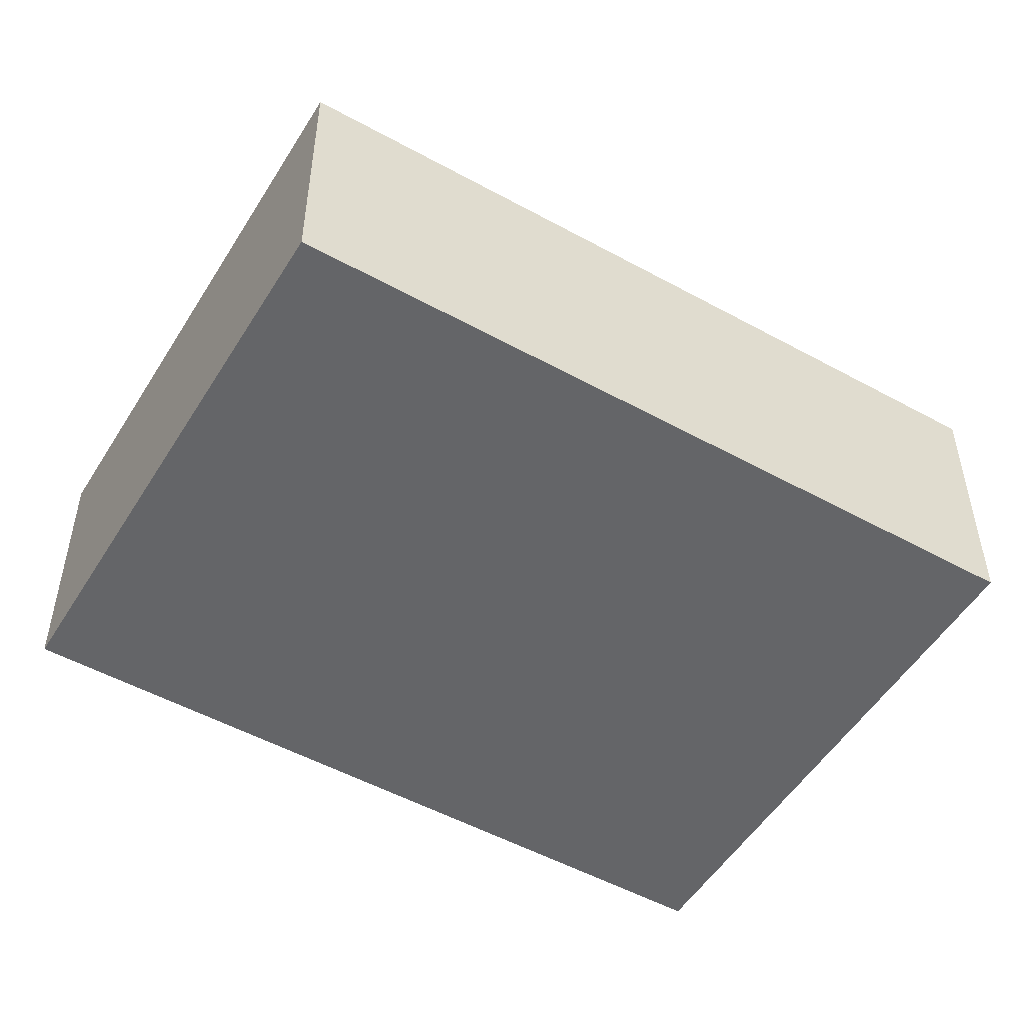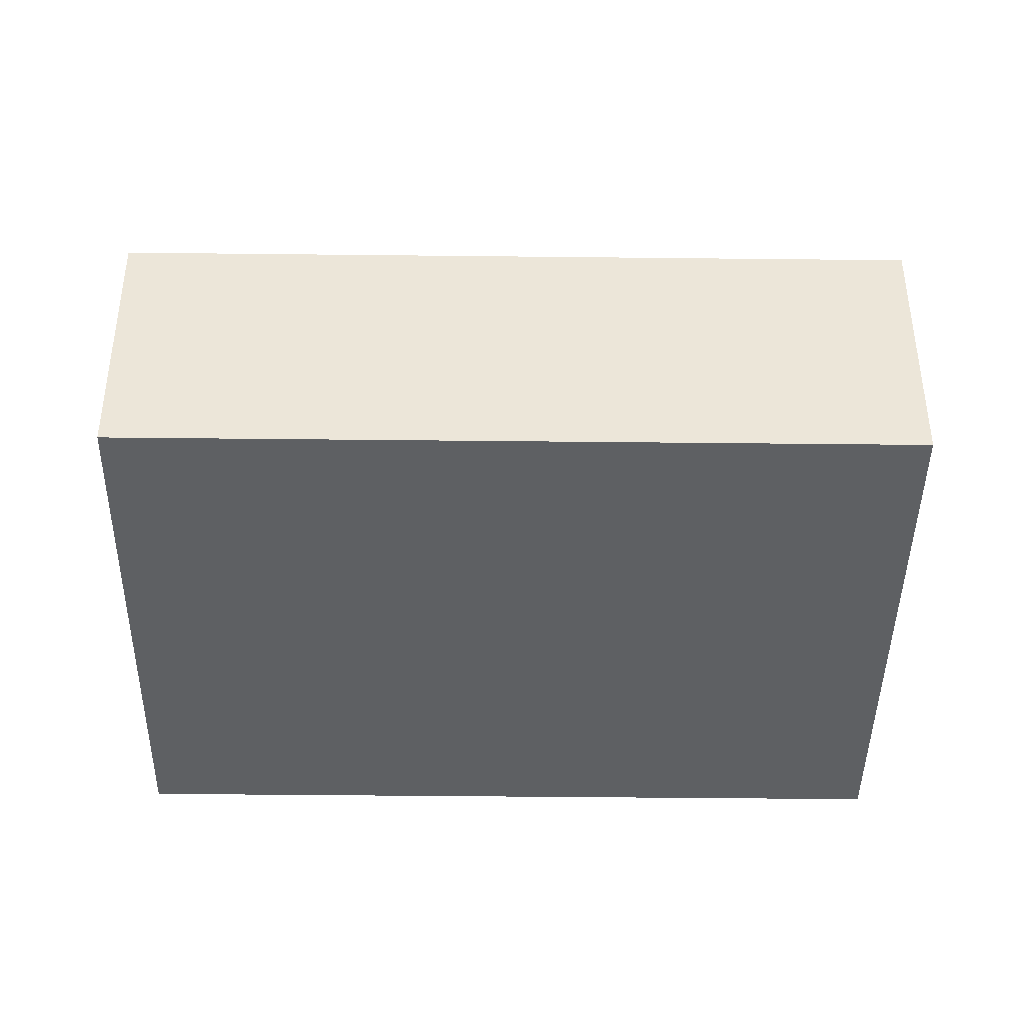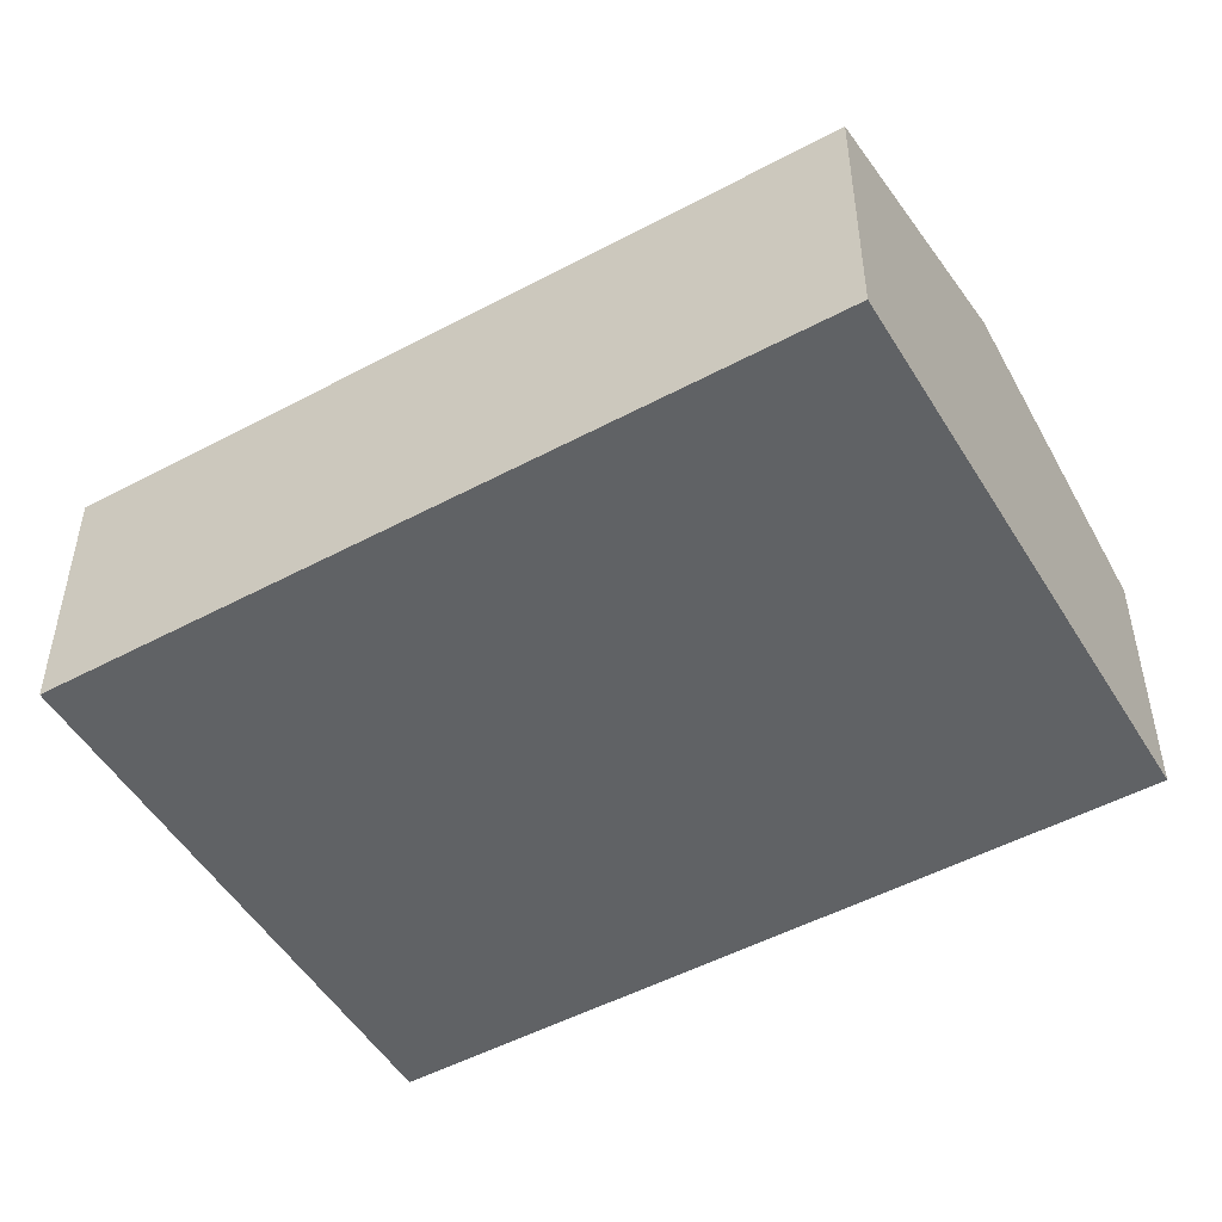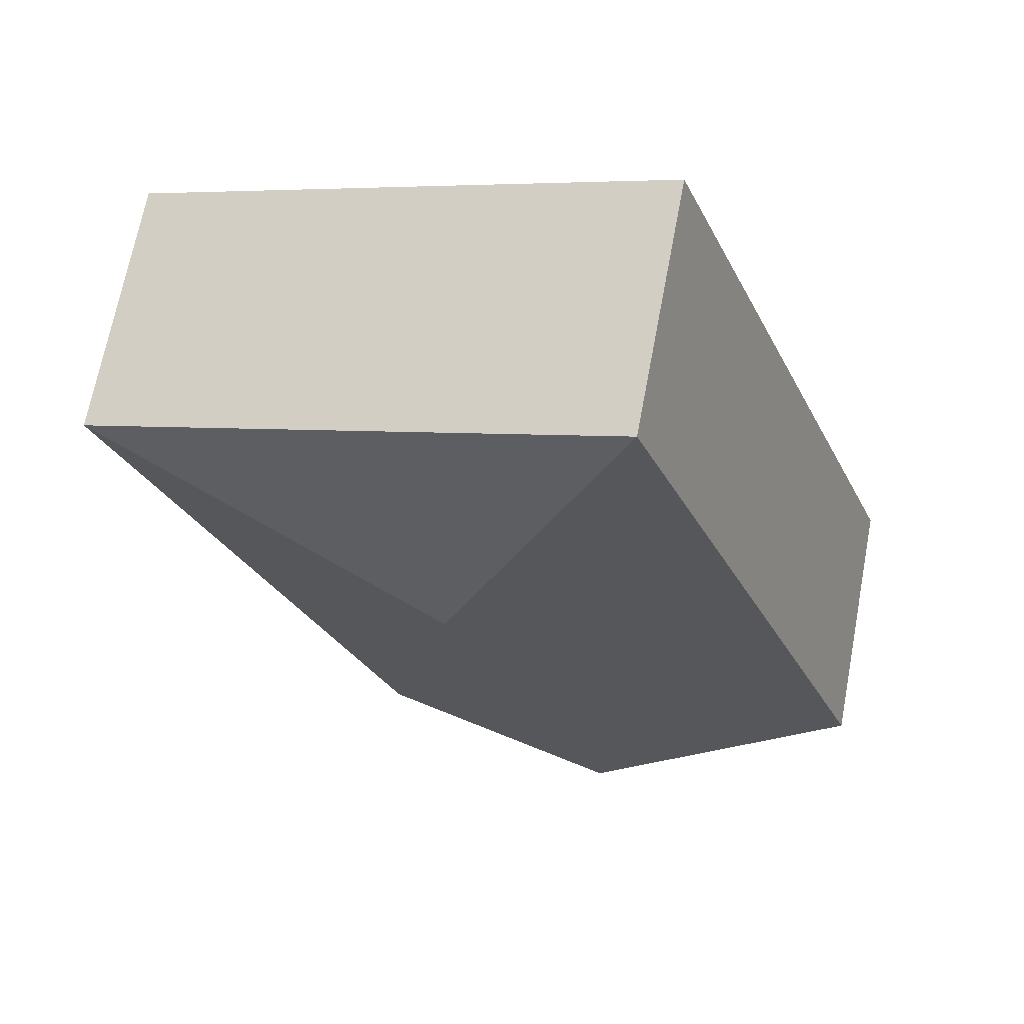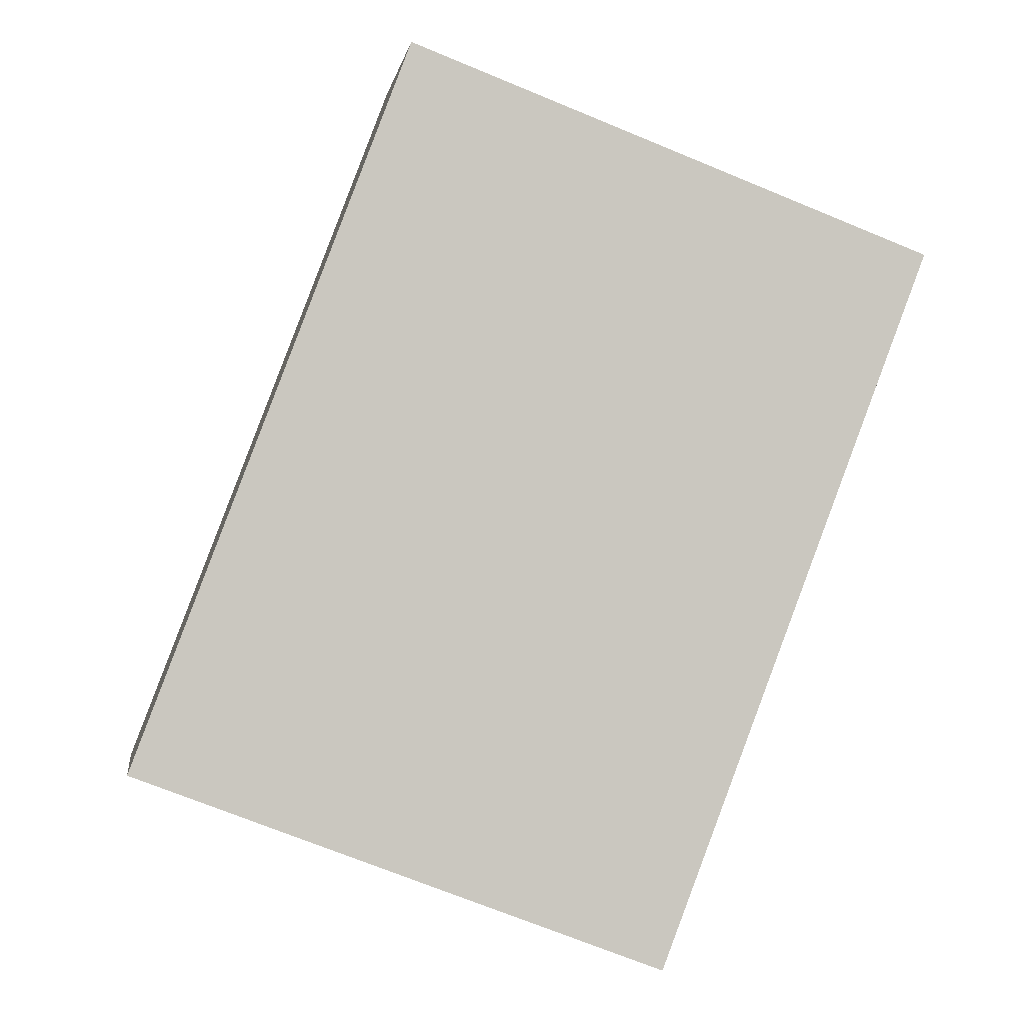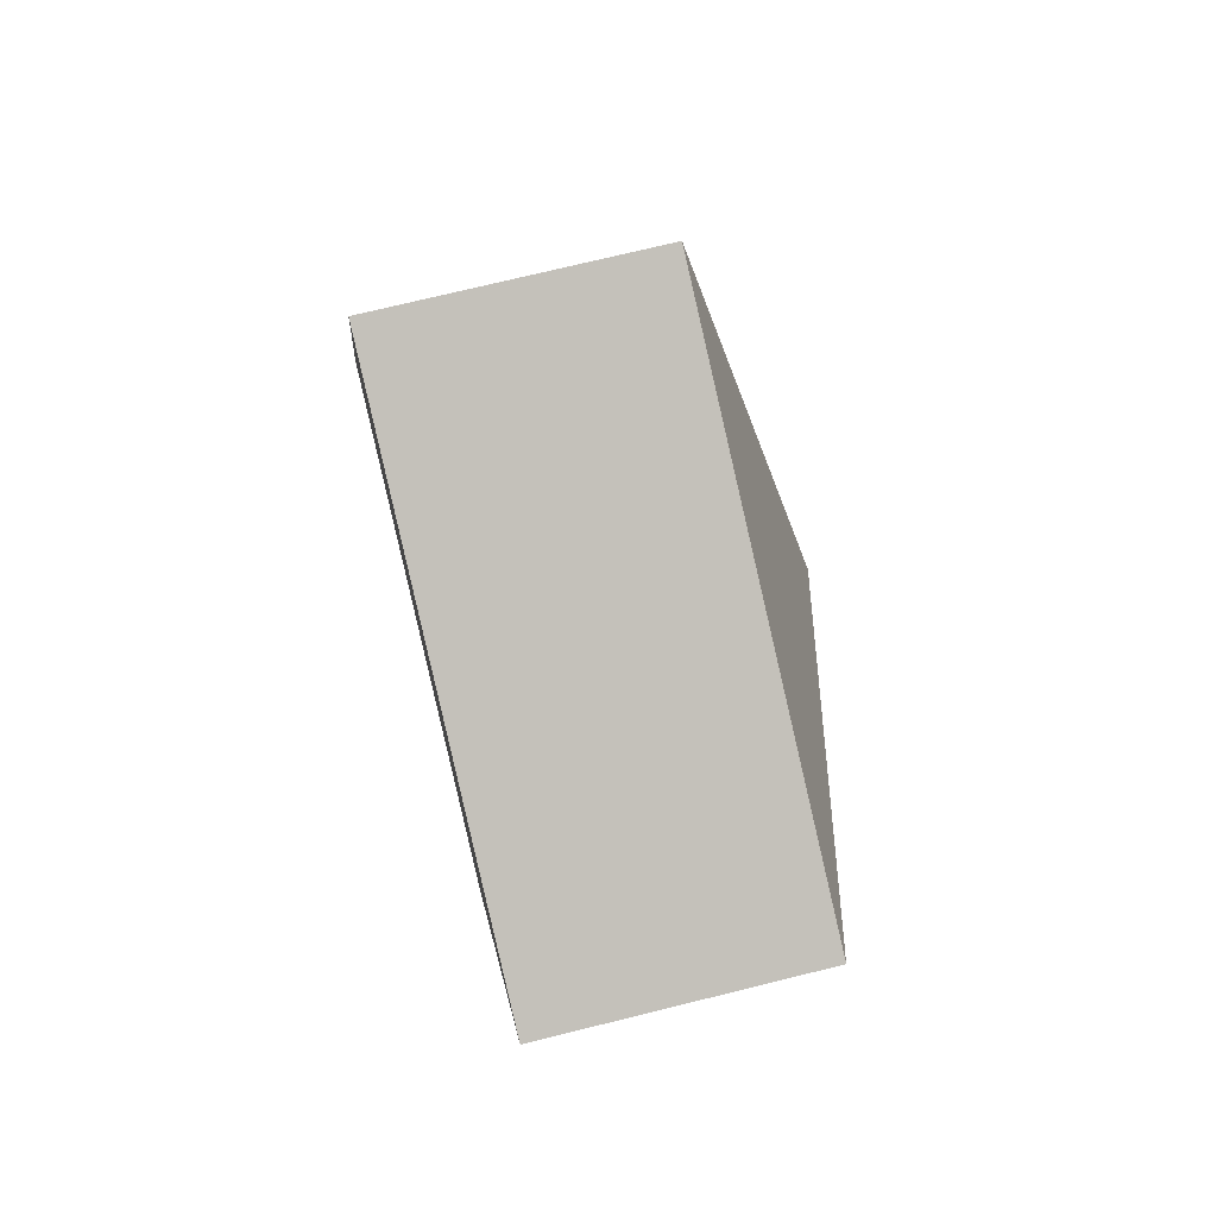
<metadata>
{"format":"obj","ext":"obj","renderer":"f3d","projection":"perspective","resolution":1024,"background":"white","views":[{"elev":-51.5,"azim":80.0,"up":"+Y"},{"elev":-42.3,"azim":-69.9,"up":"+Y"},{"elev":-50.5,"azim":141.2,"up":"+Y"},{"elev":68.7,"azim":-169.3,"up":"+Z"},{"elev":-1.5,"azim":-8.6,"up":"+Z"},{"elev":72.4,"azim":76.1,"up":"+Z"}]}
</metadata>
<code>
v  4.884 2.377 -1.86
v  4.057 3.118 3.311
v  7.43 2.377 4.823
v  2.442 3.118 -0.93
v  2.545 2.376 6.683
v  0 2.377 1.455e-16
v  4.884 1.139e-16 -1.86
v  2.442 5.695e-17 -0.93
v  0 0 0
v  2.545 -4.092e-16 6.683
v  7.43 -2.953e-16 4.823
g defaultobject
f 1 2 3
f 2 1 4
f 2 5 3
f 6 2 4
f 2 6 5
f 7 4 1
f 4 7 6
f 6 7 8
f 6 8 9
f 9 5 6
f 5 9 10
f 5 11 3
f 11 5 10
f 11 1 3
f 1 11 7
f 8 10 9
f 10 8 7
f 10 7 11

</code>
